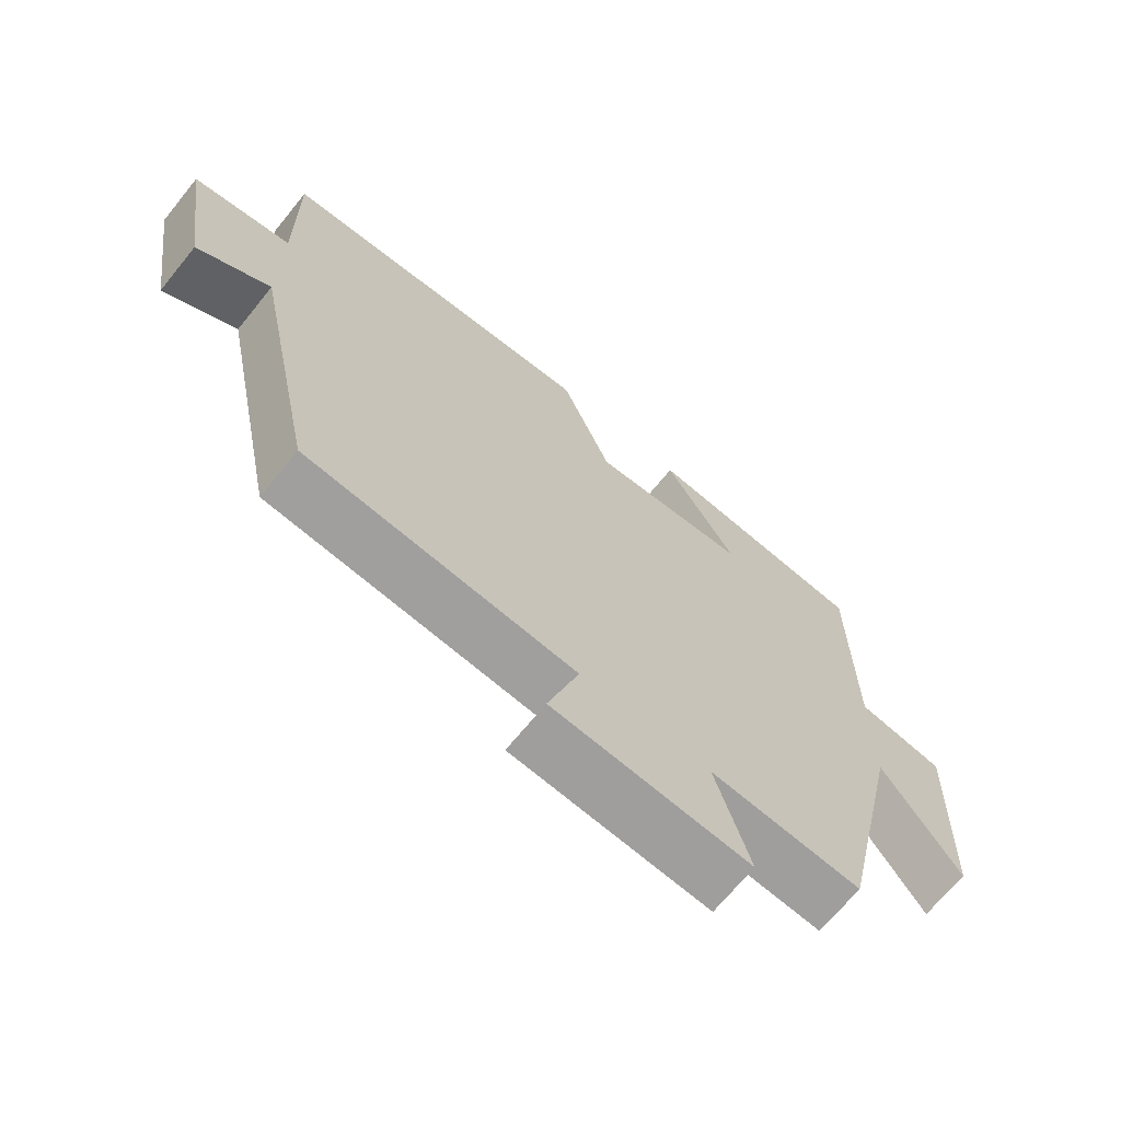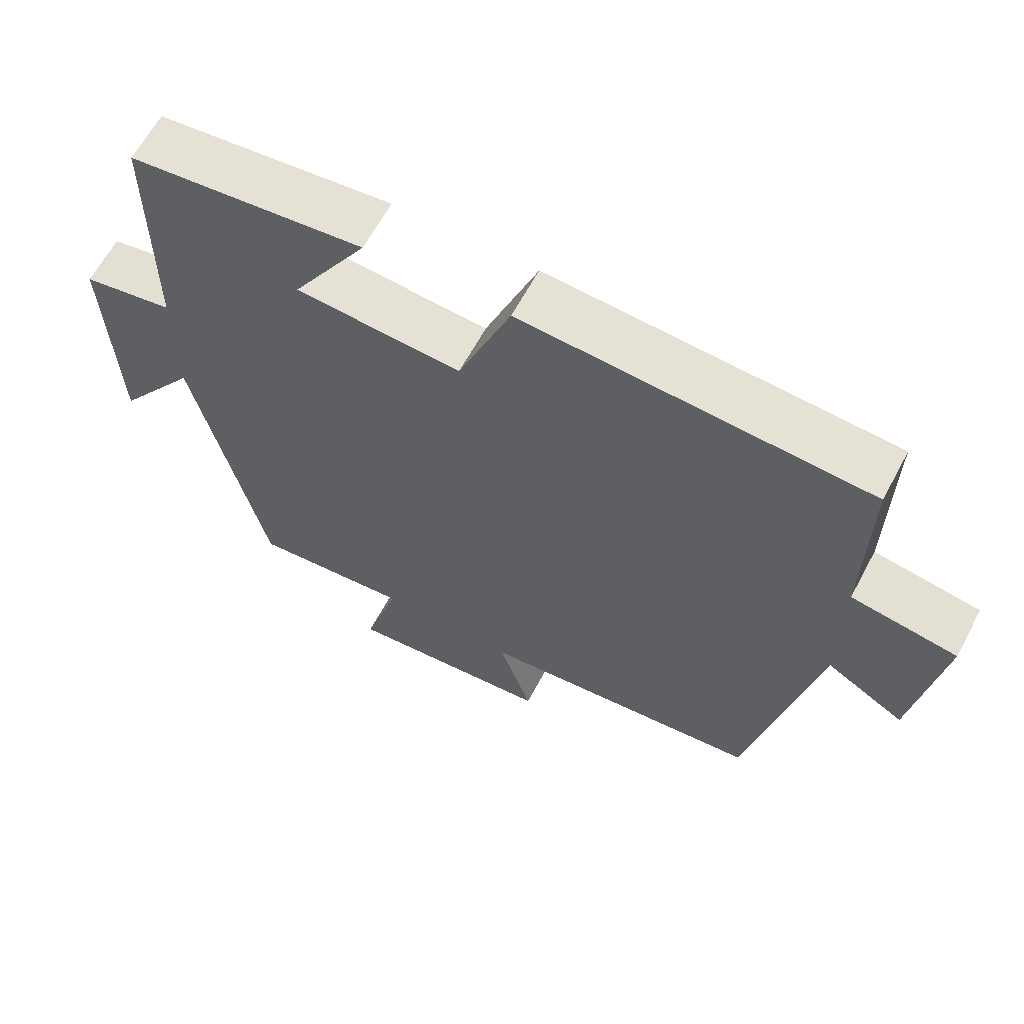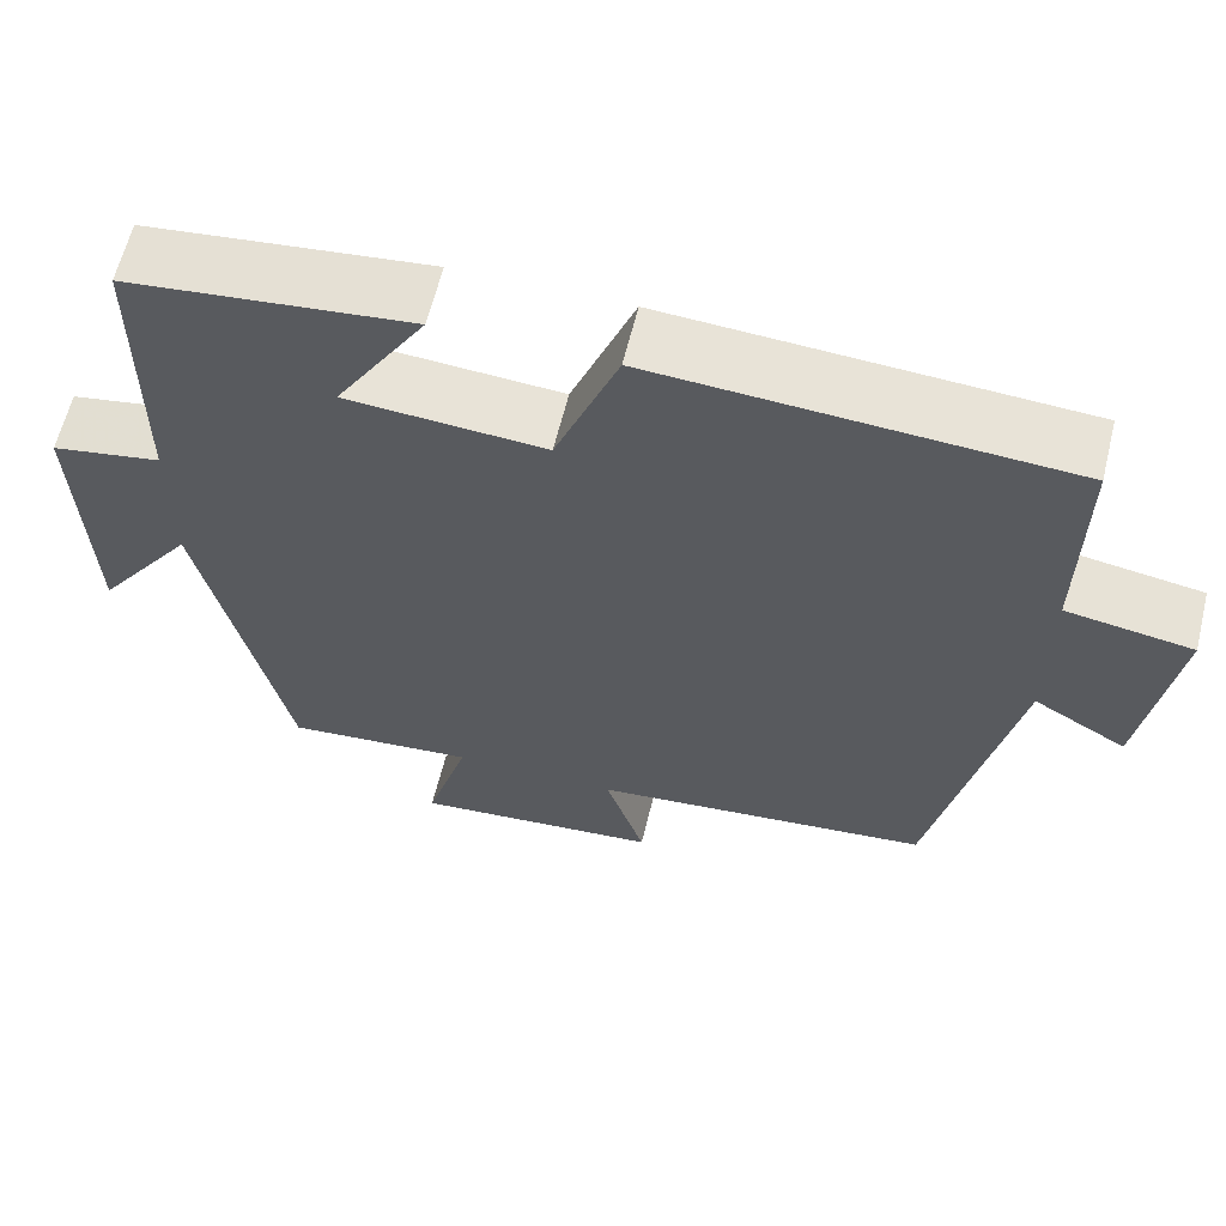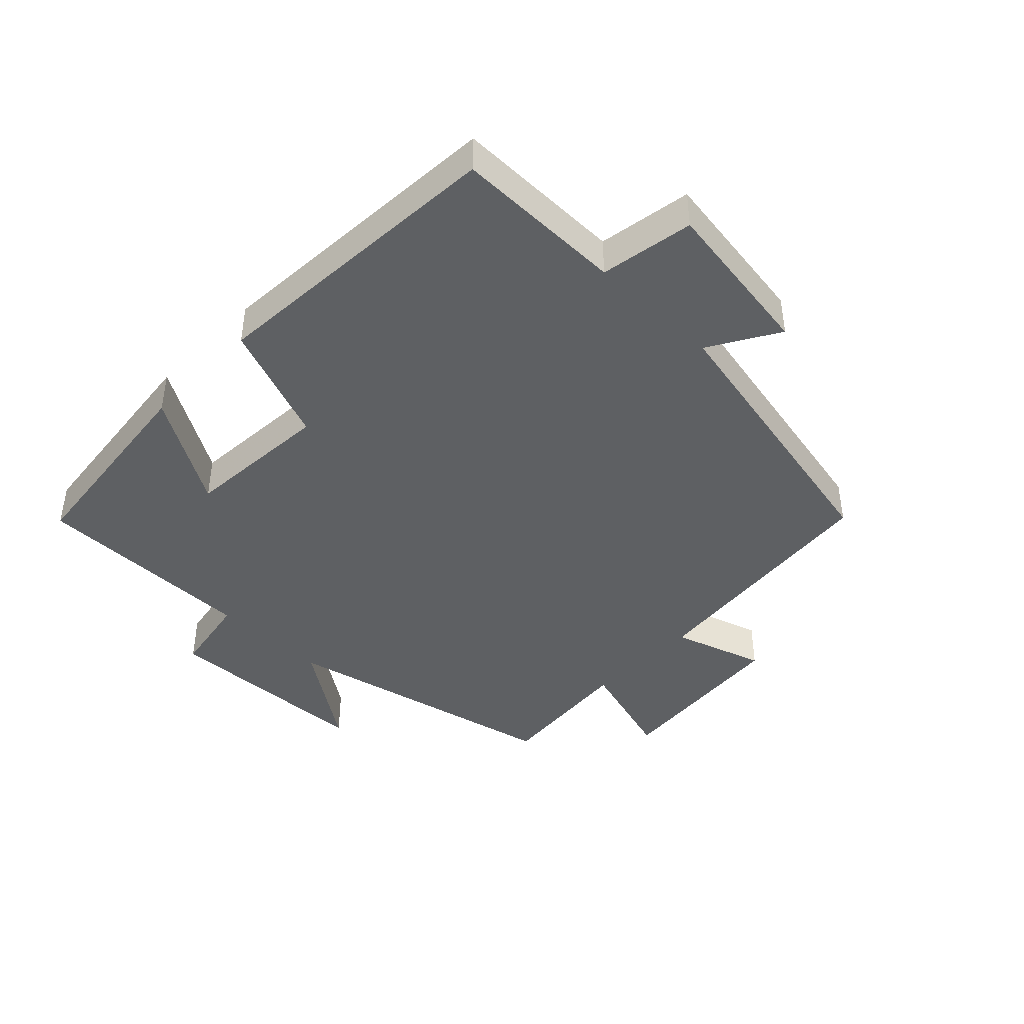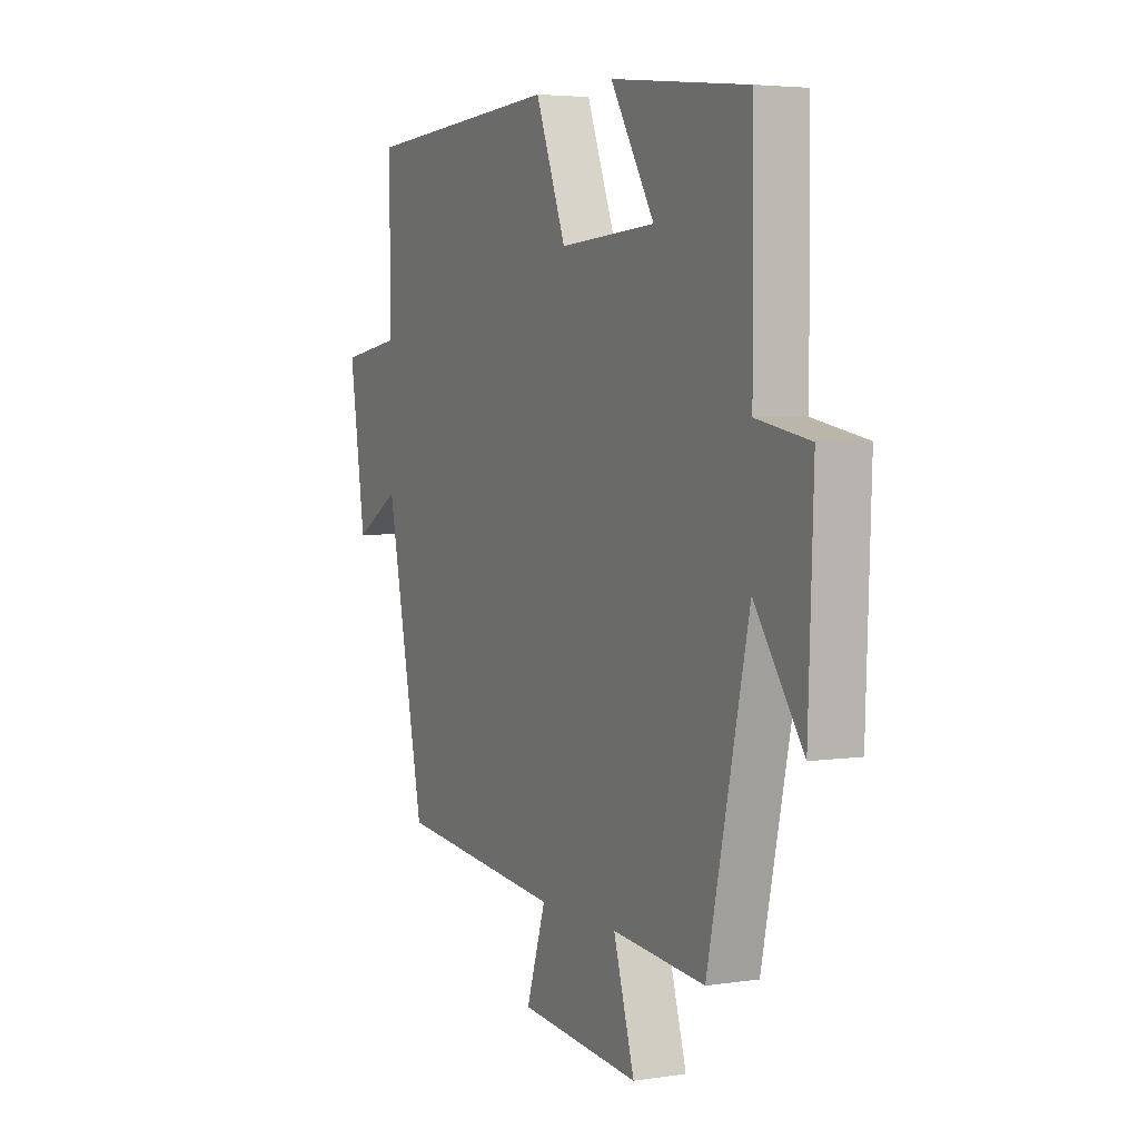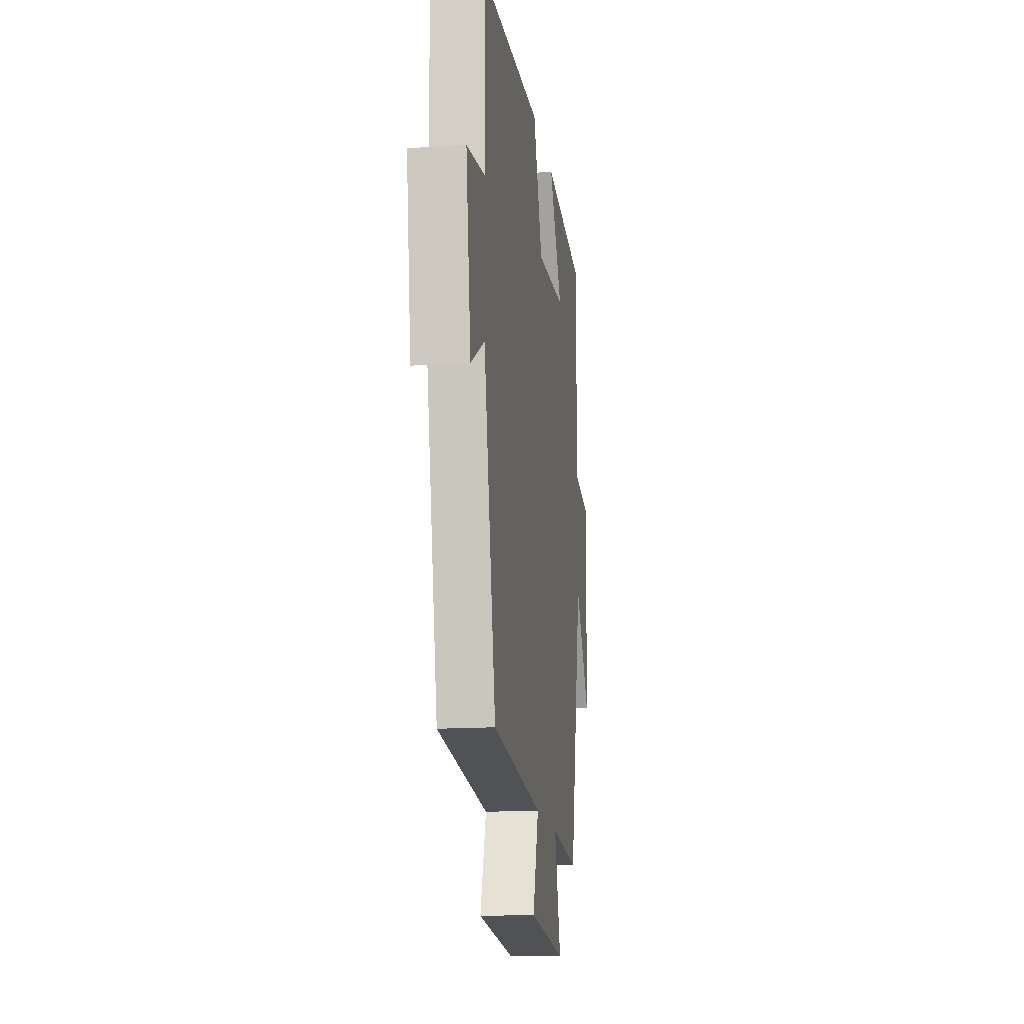
<metadata>
{"format":"obj","ext":"obj","renderer":"f3d","projection":"perspective","resolution":1024,"background":"white","views":[{"elev":-68.5,"azim":141.0,"up":"+Z"},{"elev":63.3,"azim":28.1,"up":"+Z"},{"elev":62.0,"azim":13.7,"up":"+Z"},{"elev":-42.6,"azim":45.9,"up":"+Y"},{"elev":4.3,"azim":-116.3,"up":"+Z"},{"elev":-15.6,"azim":97.9,"up":"+Z"}]}
</metadata>
<code>
v -0.498 0.07 0.463
v -0.171 0.07 0.5
v -0.276 0.07 0.328
v -0.046 0.07 0.312
v 0.027 0.07 0.5
v 0.503 0.07 0.47
v 0.5 0.07 0.204
v 0.646 0.07 0.18
v 0.608 0.07 -0.074
v 0.5 0.07 -0.01
v 0.407 0.07 -0.46
v 0.011 0.07 -0.5
v 0.057 0.07 -0.643
v -0.231 0.07 -0.669
v -0.181 0.07 -0.5
v -0.402 0.07 -0.52
v -0.5 0.07 -0.077
v -0.615 0.07 -0.24
v -0.627 0.07 0.09
v -0.5 0.07 0.113
v -0.498 0 0.463
v -0.171 0 0.5
v -0.276 0 0.328
v -0.046 0 0.312
v 0.027 0 0.5
v 0.503 0 0.47
v 0.5 0 0.204
v 0.646 0 0.18
v 0.608 0 -0.074
v 0.5 0 -0.01
v 0.407 0 -0.46
v 0.011 0 -0.5
v 0.057 0 -0.643
v -0.231 0 -0.669
v -0.181 0 -0.5
v -0.402 0 -0.52
v -0.5 0 -0.077
v -0.615 0 -0.24
v -0.627 0 0.09
v -0.5 0 0.113
f 17 18 19 20
f 17 20 1
f 16 17 1
f 15 16 1
f 12 13 14 15
f 10 11 12 15
f 7 8 9 10
f 7 10 15
f 6 7 15
f 5 6 15
f 4 5 15
f 3 4 15
f 1 2 3
f 1 3 15
f 40 39 38 37
f 21 40 37
f 21 37 36
f 21 36 35
f 35 34 33 32
f 35 32 31 30
f 30 29 28 27
f 35 30 27
f 35 27 26
f 35 26 25
f 35 25 24
f 35 24 23
f 23 22 21
f 35 23 21
f 1 21 22 2
f 2 22 23 3
f 3 23 24 4
f 4 24 25 5
f 5 25 26 6
f 6 26 27 7
f 7 27 28 8
f 8 28 29 9
f 9 29 30 10
f 10 30 31 11
f 11 31 32 12
f 12 32 33 13
f 13 33 34 14
f 14 34 35 15
f 15 35 36 16
f 16 36 37 17
f 17 37 38 18
f 18 38 39 19
f 19 39 40 20
f 20 40 21 1

</code>
